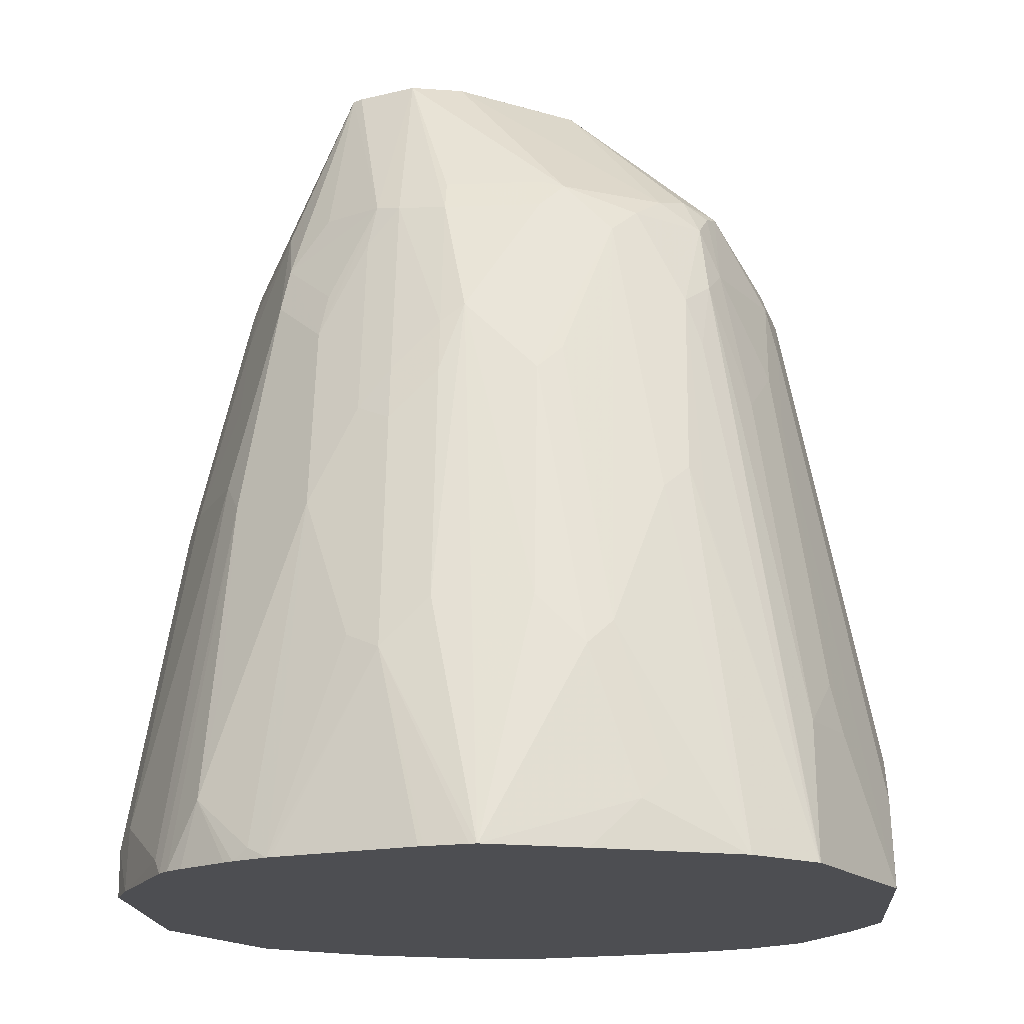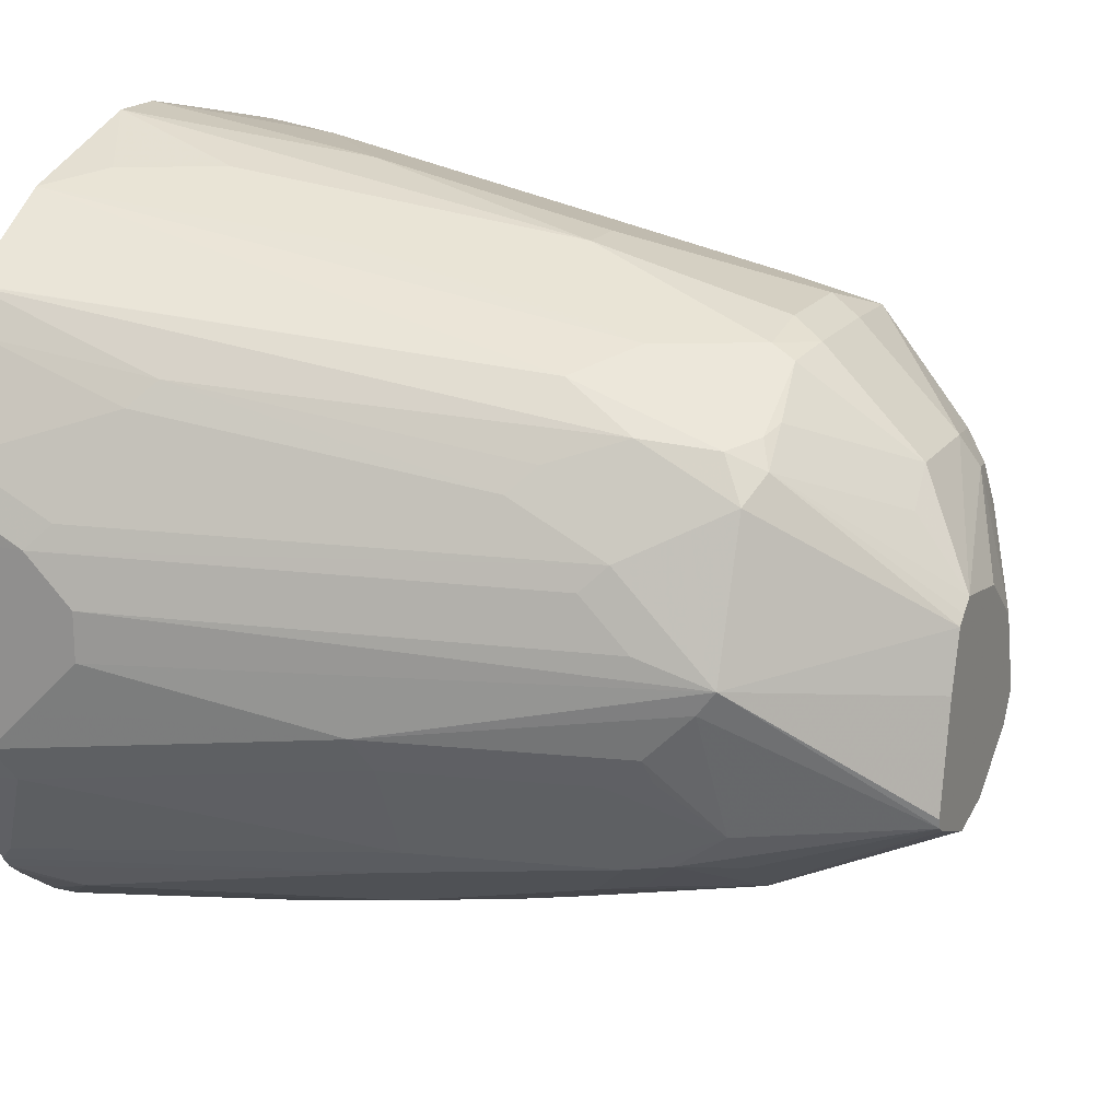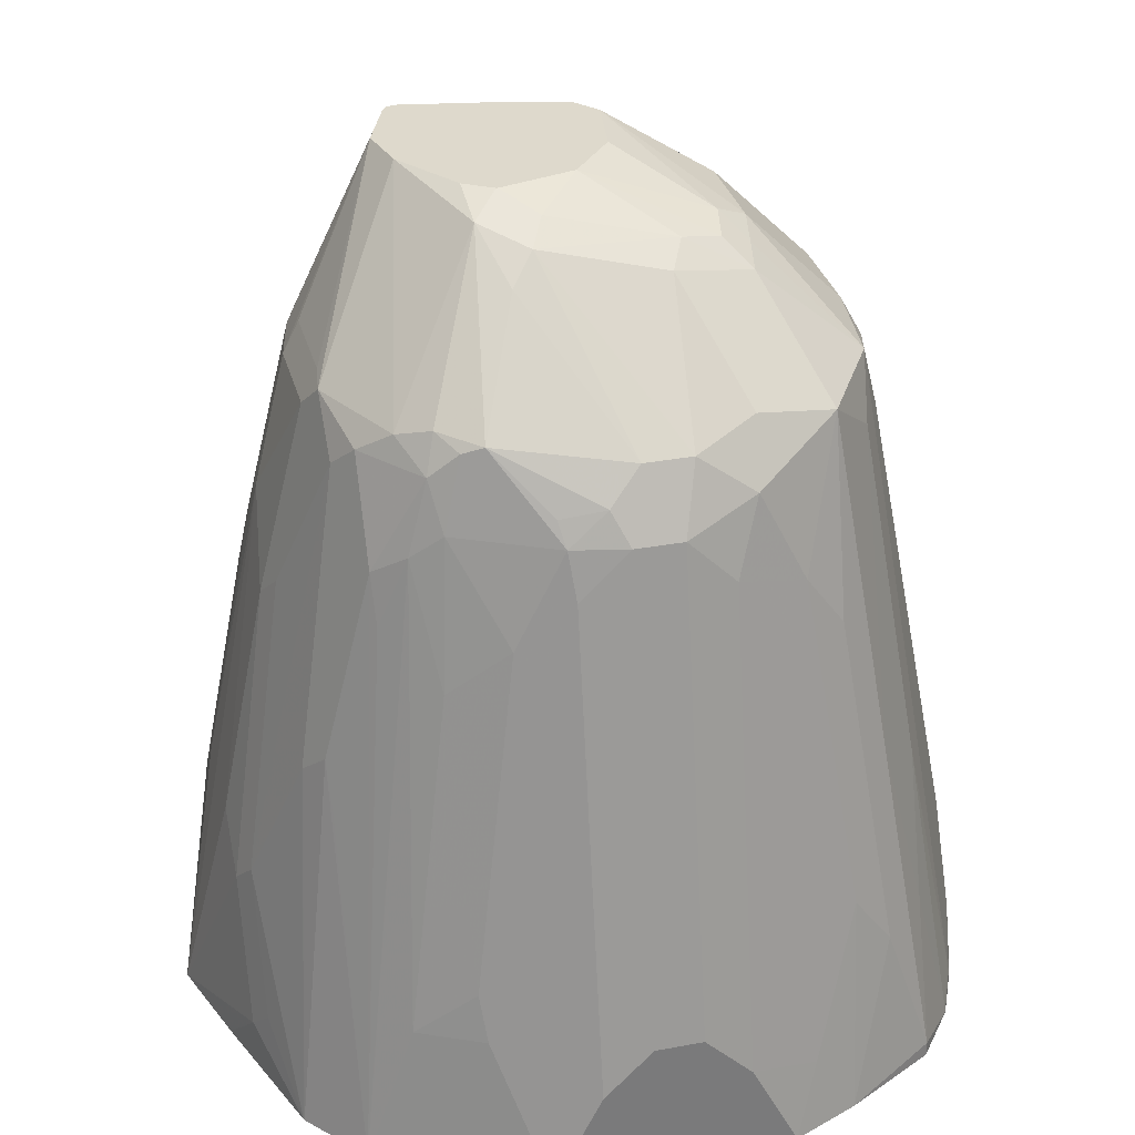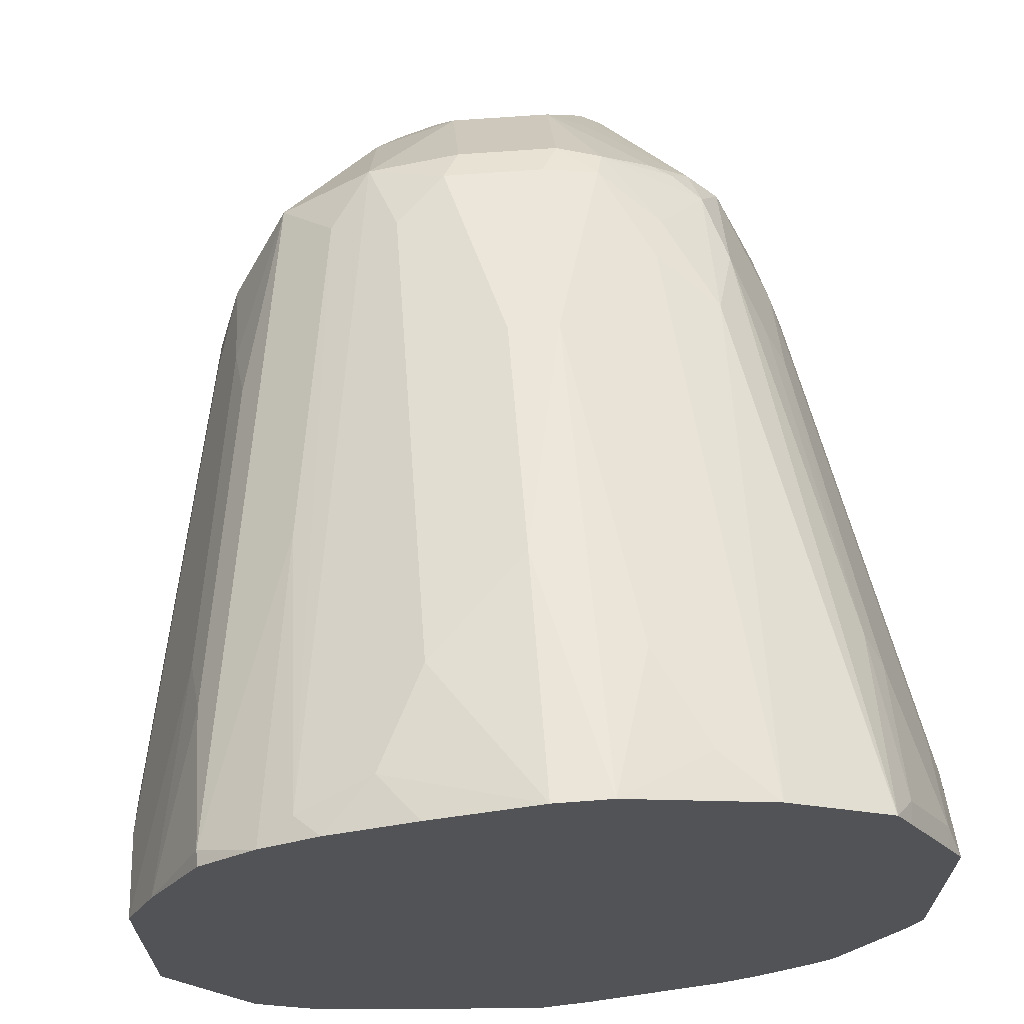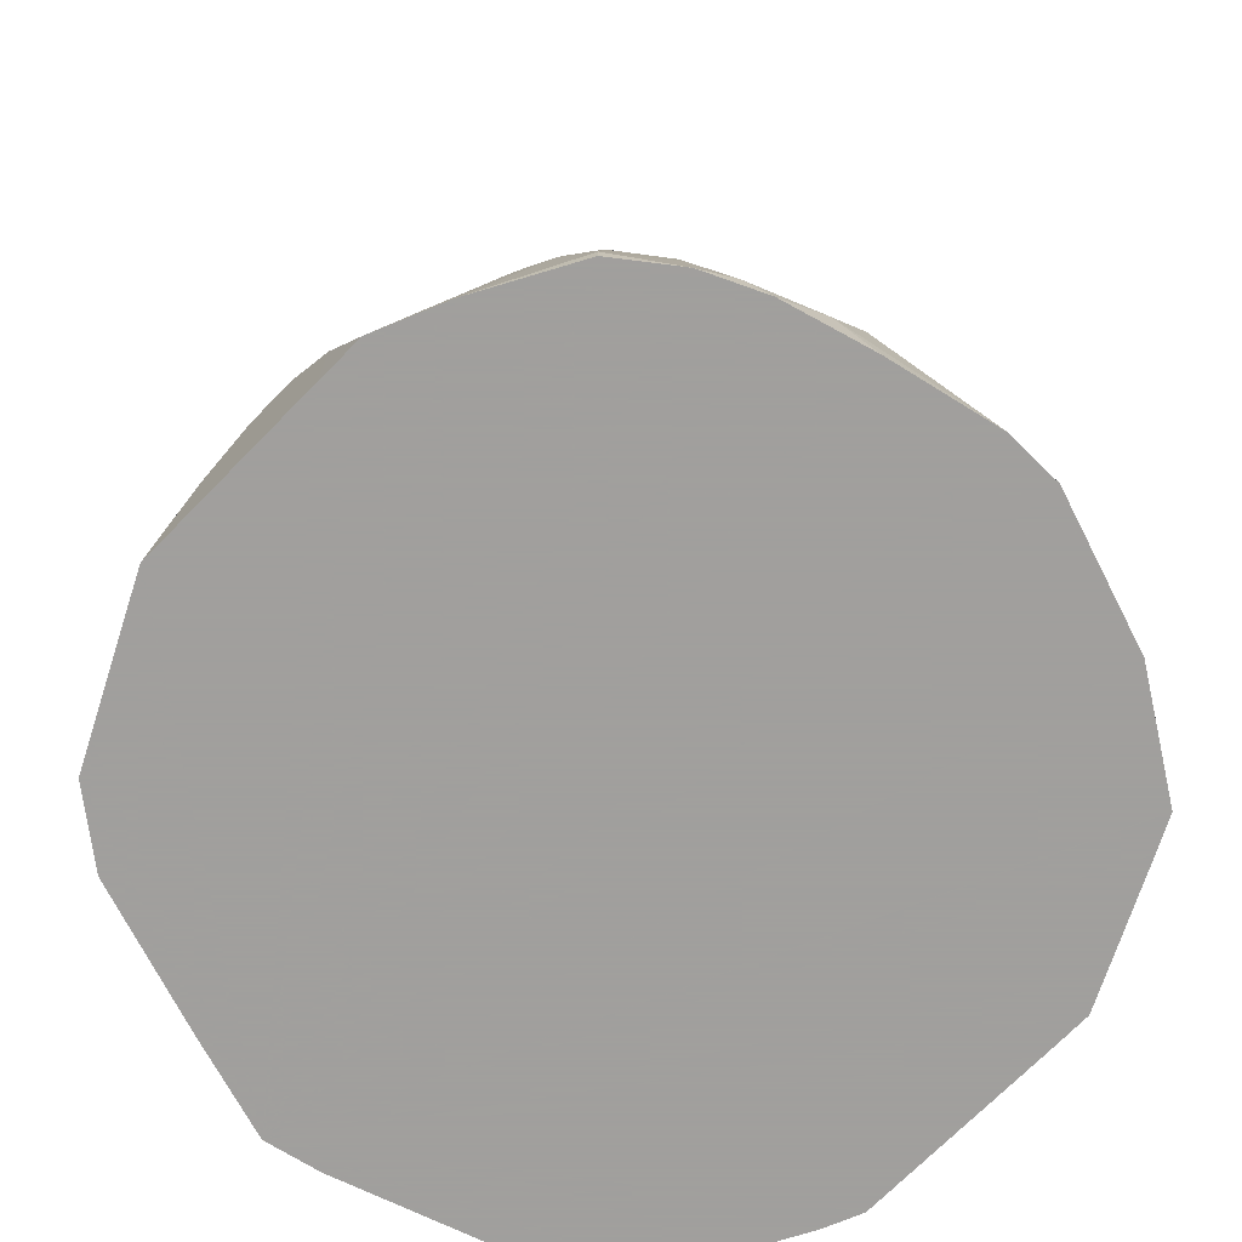
<metadata>
{"format":"obj","ext":"obj","renderer":"f3d","projection":"perspective","resolution":1024,"background":"white","views":[{"elev":-17.2,"azim":4.4,"up":"+Z"},{"elev":18.3,"azim":-65.3,"up":"+Y"},{"elev":32.1,"azim":75.4,"up":"+Z"},{"elev":67.5,"azim":175.7,"up":"+Y"},{"elev":-71.5,"azim":135.5,"up":"+Z"}]}
</metadata>
<code>
v 0.1149 0.7415 -0.0938
v 0.1134 0.7418 -0.0938
v 0.115 0.7415 -0.0938
v 0.1097 0.7649 0.0261
v 0.1044 0.7519 -0.04176
v 0.094 0.7519 -0.05221
v 0.1044 0.7438 -0.0938
v 0.1359 0.748 -0.0938
v 0.1462 0.7519 -0.08353
v 0.1358 0.7519 -0.05221
v 0.1253 0.7519 -0.04176
v 0.1044 0.7649 0.02218
v 0.1044 0.7623 0.01044
v 0.1253 0.7623 0.01044
v 0.1253 0.7728 0.05221
v 0.1044 0.7728 0.05221
v 0.08703 0.7554 -0.04873
v 0.07217 0.7546 -0.0938
v 0.07312 0.7543 -0.0938
v 0.1033 0.7441 -0.0938
v 0.094 0.7623 -5.29e-06
v 0.1669 0.7585 -0.0938
v 0.1514 0.7545 -0.07831
v 0.141 0.7545 -0.04698
v 0.094 0.7649 0.01173
v 0.094 0.7754 0.05351
v 0.1305 0.7649 0.01565
v 0.141 0.7754 0.04699
v 0.1305 0.7754 0.05742
v 0.1253 0.7762 0.05917
v 0.1044 0.7762 0.05917
v 0.09436 0.794 0.09215
v 0.08355 0.7623 -0.02088
v 0.07658 0.7658 -0.01739
v 0.06788 0.7571 -0.09136
v 0.06466 0.7587 -0.0938
v 0.08703 0.7658 0.003471
v 0.1671 0.7585 -0.0938
v 0.1514 0.7649 -0.01566
v 0.08877 0.778 0.05482
v 0.08703 0.7762 0.04524
v 0.1566 0.7793 0.03132
v 0.1462 0.7793 0.05221
v 0.1566 0.7689 -0.01043
v 0.1514 0.7858 0.05742
v 0.1055 0.7965 0.09215
v 0.08172 0.799 0.09215
v 0.07658 0.7762 0.02437
v 0.05918 0.7693 -0.05568
v 0.0557 0.7658 -0.08005
v 0.06266 0.7601 -0.0938
v 0.1673 0.7587 -0.0938
v 0.07658 0.7867 0.05569
v 0.06788 0.7884 0.04437
v 0.07833 0.778 0.03392
v 0.07974 0.8003 0.09215
v 0.1619 0.7858 0.03654
v 0.1601 0.7902 0.05221
v 0.1601 0.7693 -0.02088
v 0.1809 0.7694 -0.0938
v 0.1601 0.7797 0.02087
v 0.1566 0.7924 0.06004
v 0.1305 0.8067 0.08876
v 0.1199 0.8064 0.09215
v 0.06615 0.7867 0.0348
v 0.05918 0.7797 -0.01391
v 0.04899 0.7703 -0.0938
v 0.05241 0.7675 -0.0938
v 0.06615 0.7971 0.05569
v 0.07925 0.8023 0.09215
v 0.05483 0.8302 0.05742
v 0.05483 0.825 0.05351
v 0.1706 0.7902 0.01044
v 0.1645 0.7924 0.04177
v 0.1811 0.7695 -0.0938
v 0.181 0.7797 -0.06265
v 0.1619 0.7963 0.05742
v 0.1636 0.8006 0.05917
v 0.1427 0.8111 0.08004
v 0.1375 0.8163 0.08527
v 0.1305 0.8198 0.08876
v 0.1238 0.8127 0.09215
v 0.1237 0.8125 0.09215
v 0.0557 0.7867 -0.006958
v 0.0469 0.773 -0.0938
v 0.05483 0.8145 0.04306
v 0.05745 0.8093 0.04437
v 0.0557 0.8076 0.0348
v 0.0557 0.7971 0.01392
v 0.08355 0.825 0.09215
v 0.087 0.8373 0.09215
v 0.06528 0.8615 0.05742
v 0.05483 0.8406 0.04699
v 0.05223 0.8354 0.04177
v 0.04178 0.8354 -0.01043
v 0.03133 0.8354 -0.06265
v 0.03133 0.825 -0.06265
v 0.04178 0.8145 -0.01043
v 0.1749 0.8028 0.02087
v 0.1853 0.7924 -0.05221
v 0.1749 0.8132 0.04177
v 0.1845 0.7764 -0.0938
v 0.188 0.7937 -0.06265
v 0.1723 0.8119 0.04699
v 0.174 0.8215 0.04872
v 0.1706 0.8285 0.05569
v 0.1358 0.8459 0.08354
v 0.1706 0.8389 0.05569
v 0.1427 0.8424 0.08004
v 0.1194 0.8295 0.09215
v 0.1238 0.813 0.09215
v 0.04526 0.8076 -0.006958
v 0.03481 0.7971 -0.08005
v 0.04526 0.7762 -0.0905
v 0.03458 0.7962 -0.0938
v 0.08908 0.8391 0.09215
v 0.07181 0.8667 0.06004
v 0.06963 0.8702 0.05221
v 0.06528 0.872 0.03654
v 0.05483 0.8615 0.01565
v 0.05483 0.8511 0.03654
v 0.05223 0.8459 0.03132
v 0.03133 0.8459 -0.07308
v 0.03133 0.8145 -0.07308
v 0.03133 0.8041 -0.08353
v 0.1775 0.8041 0.01044
v 0.1775 0.8145 0.03132
v 0.1775 0.825 0.04177
v 0.1949 0.7972 -0.0938
v 0.1984 0.8041 -0.0938
v 0.141 0.8511 0.07831
v 0.1392 0.8598 0.07657
v 0.134 0.8545 0.08179
v 0.1723 0.8511 0.04699
v 0.1671 0.8563 0.05221
v 0.1619 0.8615 0.05742
v 0.1636 0.8528 0.05917
v 0.1775 0.8354 0.04177
v 0.108 0.8389 0.09215
v 0.1253 0.8563 0.08354
v 0.03133 0.8041 -0.0938
v 0.09215 0.8415 0.09215
v 0.09269 0.8563 0.08092
v 0.08007 0.8737 0.05917
v 0.07572 0.872 0.05742
v 0.09138 0.8824 0.05742
v 0.08007 0.8807 0.04177
v 0.06963 0.8807 0.02087
v 0.05876 0.8667 0.02087
v 0.04881 0.891 -0.0938
v 0.0483 0.8772 -0.05221
v 0.0444 0.872 -0.05743
v 0.03395 0.8615 -0.08875
v 0.03395 0.8511 -0.06788
v 0.03143 0.8565 -0.0938
v 0.03141 0.8563 -0.0938
v 0.03133 0.8459 -0.0938
v 0.1984 0.8145 -0.07308
v 0.1984 0.825 -0.06265
v 0.1984 0.8043 -0.0938
v 0.1601 0.8702 0.05569
v 0.1305 0.8615 0.07831
v 0.141 0.8824 0.05742
v 0.1775 0.8459 0.03132
v 0.1723 0.8615 0.0261
v 0.1984 0.8354 -0.06265
v 0.1984 0.8459 -0.07308
v 0.1218 0.8633 0.08004
v 0.101 0.8633 0.08004
v 0.101 0.8841 0.05917
v 0.09269 0.885 0.05221
v 0.08224 0.885 0.03132
v 0.07189 0.9059 -0.0938
v 0.04896 0.8912 -0.0938
v 0.04523 0.8841 -0.0938
v 0.0444 0.8824 -0.08875
v 0.03478 0.8632 -0.0938
v 0.1984 0.8459 -0.0938
v 0.1497 0.8807 0.04524
v 0.1706 0.8702 0.01392
v 0.1706 0.8807 -0.01739
v 0.1462 0.8981 -0.03131
v 0.1358 0.8981 -0.01043
v 0.1358 0.8876 0.04177
v 0.1253 0.8876 0.05221
v 0.1218 0.8841 0.05917
v 0.1619 0.9033 -0.08875
v 0.1827 0.8615 -0.02611
v 0.1775 0.8563 0.01044
v 0.1827 0.872 -0.04698
v 0.1984 0.8563 -0.0938
v 0.1932 0.8615 -0.07831
v 0.1044 0.8876 0.05221
v 0.1044 0.8981 0.01044
v 0.094 0.8876 0.04177
v 0.08355 0.8876 0.02087
v 0.08355 0.8981 -0.03131
v 0.08355 0.9085 -0.08353
v 0.07202 0.9059 -0.0938
v 0.1706 0.8911 -0.05916
v 0.1601 0.8911 -0.02783
v 0.181 0.8807 -0.05916
v 0.181 0.8911 -0.0905
v 0.1149 0.8981 0.01044
v 0.1358 0.9085 -0.06265
v 0.1149 0.9085 -0.04176
v 0.1691 0.9001 -0.0938
v 0.1568 0.9058 -0.0938
v 0.1462 0.9085 -0.08353
v 0.1921 0.8709 -0.0938
v 0.1031 0.9163 -0.0938
v 0.094 0.9085 -0.06265
v 0.181 0.8911 -0.0938
v 0.115 0.9163 -0.0938
v 0.1383 0.911 -0.0938
f 119 148 150
f 117 145 118
f 118 145 146
f 118 146 147
f 118 148 119
f 119 149 120
f 119 150 151
f 117 144 145
f 118 147 148
f 117 169 144
f 110 133 140
f 117 142 143
f 116 142 117
f 115 125 141
f 113 115 114
f 113 125 115
f 110 140 139
f 109 137 131
f 108 138 134
f 108 137 109
f 119 151 149
f 108 136 137
f 117 143 169
f 120 149 151
f 79 106 80
f 120 152 153
f 108 135 136
f 134 161 135
f 132 163 162
f 132 161 163
f 132 140 133
f 132 162 140
f 131 161 132
f 131 136 161
f 131 137 136
f 130 160 158
f 128 166 138
f 120 151 152
f 128 159 166
f 127 158 128
f 126 158 127
f 126 130 158
f 123 156 157
f 123 155 156
f 123 153 155
f 123 154 153
f 121 123 122
f 121 154 123
f 121 153 154
f 120 153 121
f 128 158 159
f 108 134 135
f 88 112 89
f 107 132 133
f 93 121 122
f 92 117 118
f 92 121 93
f 92 120 121
f 92 119 120
f 92 118 119
f 91 117 92
f 91 116 117
f 134 138 164
f 86 112 88
f 86 98 112
f 86 88 87
f 85 114 115
f 84 114 85
f 84 113 114
f 84 112 113
f 84 89 112
f 81 110 111
f 81 107 110
f 80 109 107
f 80 108 109
f 80 106 108
f 80 107 81
f 93 122 94
f 107 133 110
f 94 122 123
f 95 123 96
f 107 131 132
f 107 109 131
f 106 138 108
f 106 128 138
f 105 128 106
f 103 130 126
f 103 129 130
f 101 105 104
f 101 128 105
f 101 127 128
f 101 126 127
f 100 103 126
f 99 100 126
f 99 126 101
f 98 113 112
f 98 125 113
f 98 124 125
f 97 124 98
f 96 124 97
f 96 125 124
f 96 141 125
f 96 157 141
f 96 123 157
f 94 123 95
f 134 164 165
f 163 184 185
f 135 161 136
f 185 204 194
f 183 206 204
f 183 205 206
f 183 187 205
f 183 185 184
f 183 204 185
f 182 187 183
f 181 203 200
f 181 202 203
f 180 202 181
f 185 194 193
f 180 190 202
f 179 200 201
f 179 181 200
f 173 197 198
f 173 198 199
f 172 197 173
f 172 196 197
f 171 196 172
f 171 195 196
f 171 194 195
f 171 193 194
f 179 201 187
f 187 207 208
f 187 208 209
f 187 209 205
f 209 215 214
f 208 215 209
f 206 214 211
f 205 214 206
f 205 209 214
f 203 213 207
f 203 210 213
f 202 210 203
f 200 207 201
f 200 203 207
f 198 211 199
f 198 212 211
f 195 197 196
f 194 204 206
f 194 197 195
f 194 198 197
f 194 212 198
f 194 211 212
f 194 206 211
f 191 210 192
f 190 210 202
f 190 192 210
f 187 201 207
f 170 193 171
f 170 185 193
f 170 186 185
f 168 170 169
f 153 175 177
f 153 176 175
f 152 176 153
f 151 176 152
f 150 176 151
f 150 175 176
f 148 174 150
f 148 173 174
f 148 172 173
f 147 172 148
f 147 171 172
f 146 171 147
f 146 170 171
f 146 169 170
f 144 169 146
f 144 146 145
f 142 169 143
f 142 168 169
f 140 168 142
f 140 162 168
f 139 140 142
f 138 167 164
f 138 166 167
f 153 177 155
f 134 165 161
f 158 160 178
f 158 167 166
f 168 186 170
f 167 190 188
f 167 192 190
f 167 191 192
f 167 178 191
f 165 190 180
f 165 189 190
f 164 167 188
f 164 189 165
f 164 190 189
f 164 188 190
f 163 187 182
f 163 179 187
f 163 186 168
f 163 185 186
f 163 183 184
f 163 182 183
f 162 163 168
f 161 181 179
f 161 180 181
f 161 165 180
f 161 179 163
f 158 166 159
f 158 178 167
f 78 106 79
f 40 48 41
f 78 104 105
f 14 24 27
f 14 29 15
f 14 28 29
f 14 27 28
f 12 26 25
f 12 16 26
f 12 21 13
f 12 25 21
f 10 14 11
f 10 24 14
f 15 29 30
f 9 24 10
f 9 22 23
f 8 22 9
f 6 21 17
f 6 20 7
f 6 19 20
f 6 18 19
f 6 17 18
f 5 21 6
f 5 13 21
f 4 16 12
f 9 23 24
f 15 30 31
f 15 31 16
f 16 31 32
f 29 45 46
f 28 44 42
f 28 39 44
f 28 43 29
f 28 42 43
f 26 40 41
f 26 32 40
f 25 41 37
f 25 26 41
f 24 28 27
f 24 39 28
f 24 38 39
f 22 24 23
f 22 38 24
f 21 34 33
f 21 37 34
f 21 25 37
f 18 34 35
f 18 35 36
f 17 34 18
f 17 33 34
f 17 21 33
f 16 32 26
f 4 15 16
f 4 14 15
f 4 11 14
f 4 13 5
f 1 214 215
f 1 211 214
f 1 199 211
f 1 173 199
f 1 174 173
f 1 150 174
f 1 175 150
f 1 177 175
f 1 155 177
f 1 156 155
f 1 157 156
f 1 141 157
f 1 115 141
f 1 85 115
f 1 67 85
f 1 68 67
f 1 51 68
f 1 36 51
f 1 18 36
f 78 105 106
f 1 20 19
f 1 7 20
f 1 2 7
f 1 215 208
f 29 46 32
f 1 208 207
f 1 213 210
f 4 12 13
f 3 11 4
f 3 10 11
f 3 9 10
f 3 8 9
f 2 6 7
f 1 6 2
f 1 5 6
f 1 4 5
f 1 3 4
f 1 8 3
f 1 22 8
f 1 38 22
f 1 52 38
f 1 60 52
f 1 75 60
f 1 102 75
f 1 129 102
f 1 130 129
f 1 160 130
f 1 178 160
f 1 191 178
f 1 210 191
f 1 207 213
f 29 32 30
f 1 19 18
f 30 32 31
f 66 85 67
f 66 84 85
f 65 84 66
f 65 69 84
f 63 78 79
f 63 83 64
f 63 82 83
f 63 111 82
f 63 81 111
f 63 80 81
f 63 79 80
f 62 78 63
f 62 77 78
f 58 74 77
f 58 77 62
f 57 76 73
f 57 75 76
f 57 60 75
f 57 61 60
f 57 74 58
f 57 73 74
f 56 72 69
f 56 71 72
f 69 72 86
f 56 70 71
f 69 86 87
f 69 88 89
f 29 43 45
f 78 101 104
f 76 129 103
f 76 102 129
f 75 102 76
f 74 99 101
f 74 78 77
f 74 101 78
f 73 100 99
f 73 76 100
f 73 99 74
f 72 98 86
f 71 98 72
f 71 97 98
f 71 96 97
f 71 95 96
f 71 94 95
f 71 93 94
f 71 92 93
f 71 91 92
f 71 90 91
f 70 90 71
f 69 89 84
f 69 87 88
f 54 69 65
f 76 103 100
f 53 56 54
f 39 52 44
f 38 52 39
f 36 50 51
f 35 50 36
f 34 50 35
f 34 49 50
f 34 48 49
f 34 41 48
f 34 37 41
f 32 47 40
f 32 56 47
f 32 70 56
f 32 90 70
f 32 91 90
f 32 116 91
f 32 142 116
f 32 139 142
f 32 110 139
f 32 111 110
f 32 82 111
f 32 83 82
f 32 64 83
f 54 56 69
f 40 53 54
f 40 54 55
f 32 46 64
f 50 67 68
f 40 55 48
f 50 68 51
f 50 66 67
f 49 66 50
f 48 66 49
f 48 65 66
f 48 54 65
f 46 63 64
f 45 63 46
f 45 62 63
f 45 58 62
f 48 55 54
f 44 52 60
f 40 47 56
f 44 60 59
f 42 57 58
f 42 58 43
f 42 44 59
f 40 56 53
f 42 60 61
f 42 61 57
f 43 58 45
f 42 59 60

</code>
